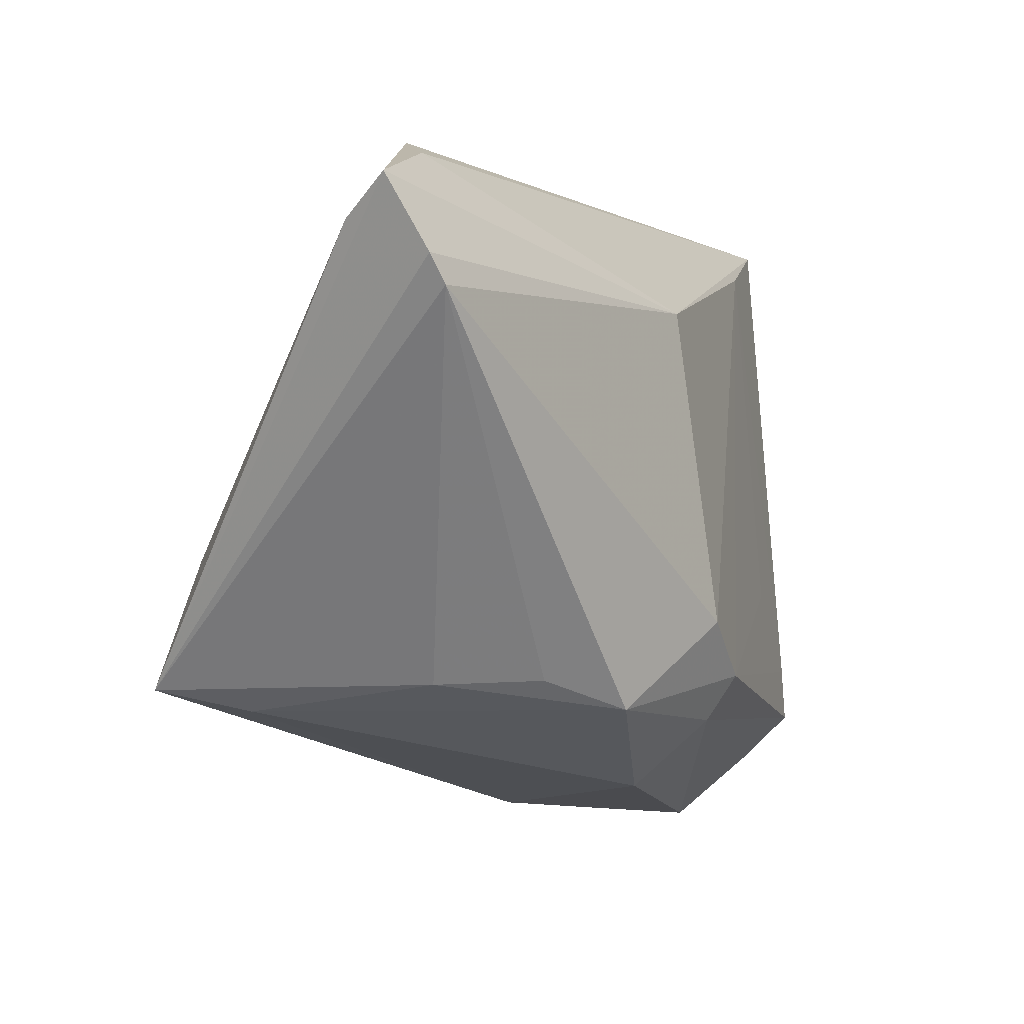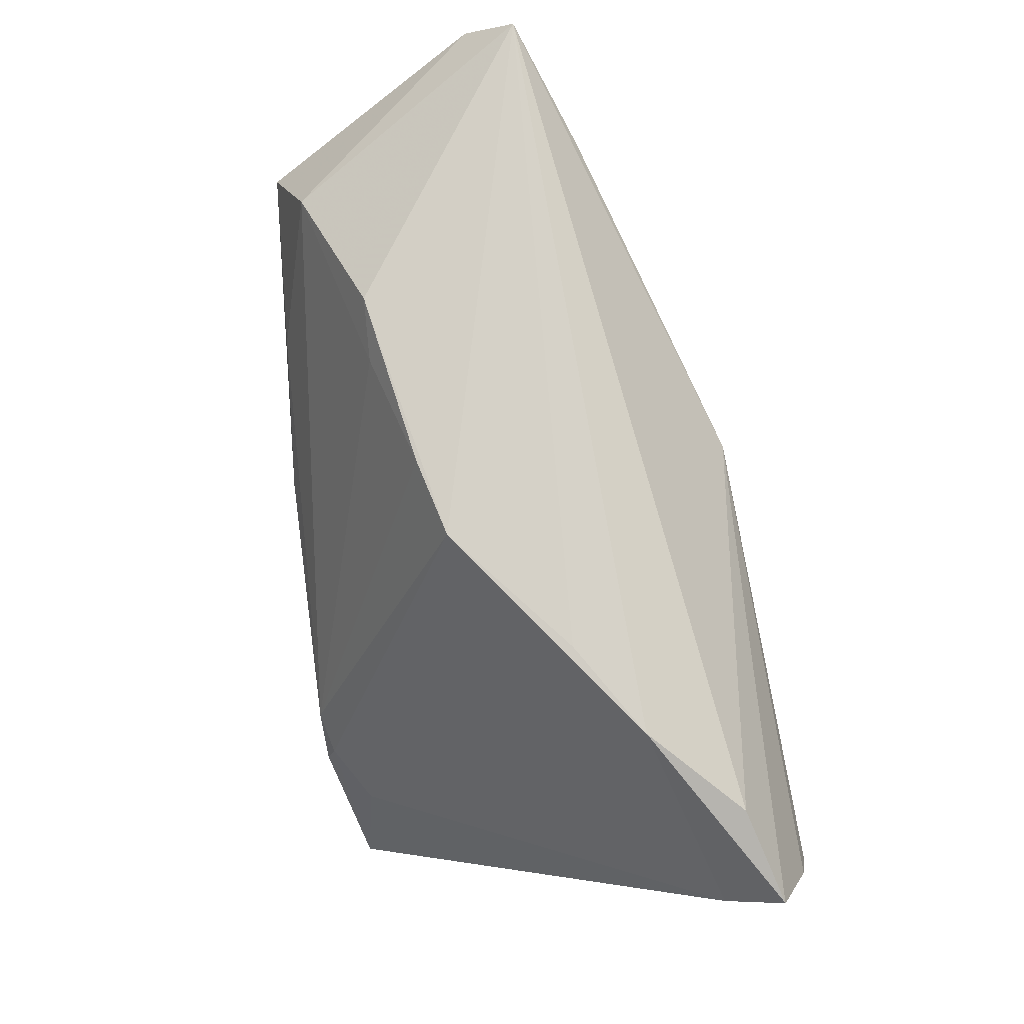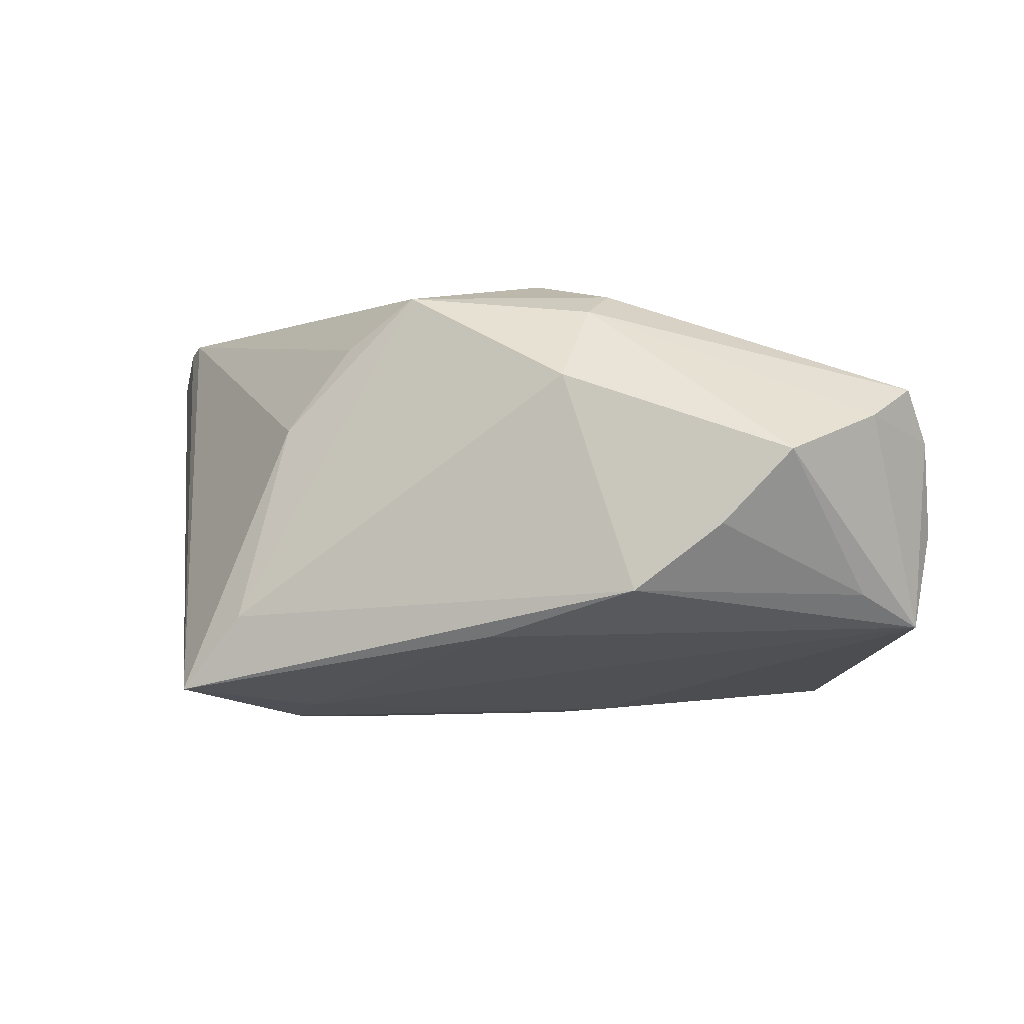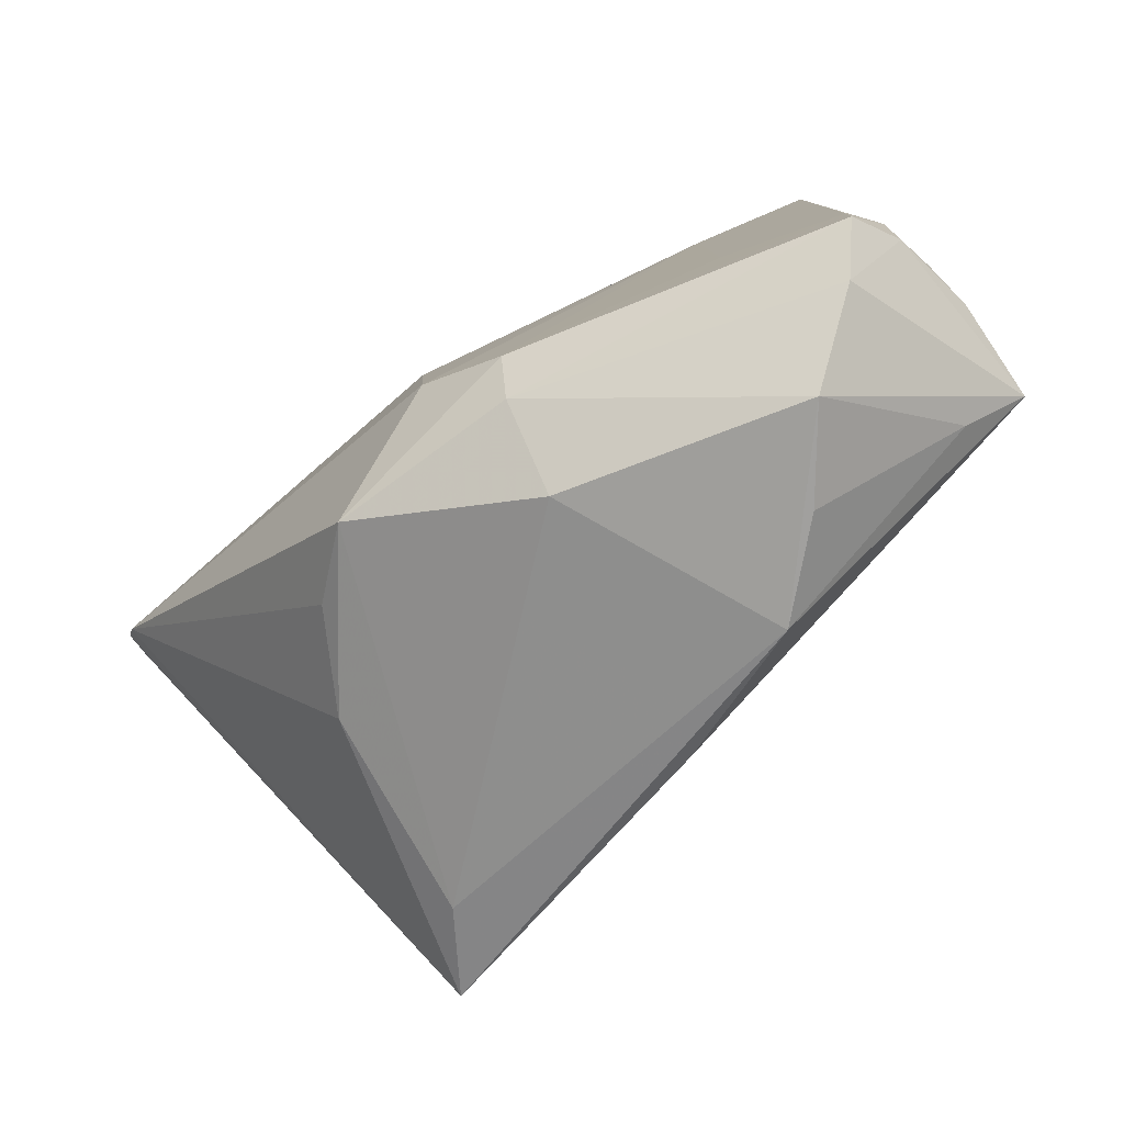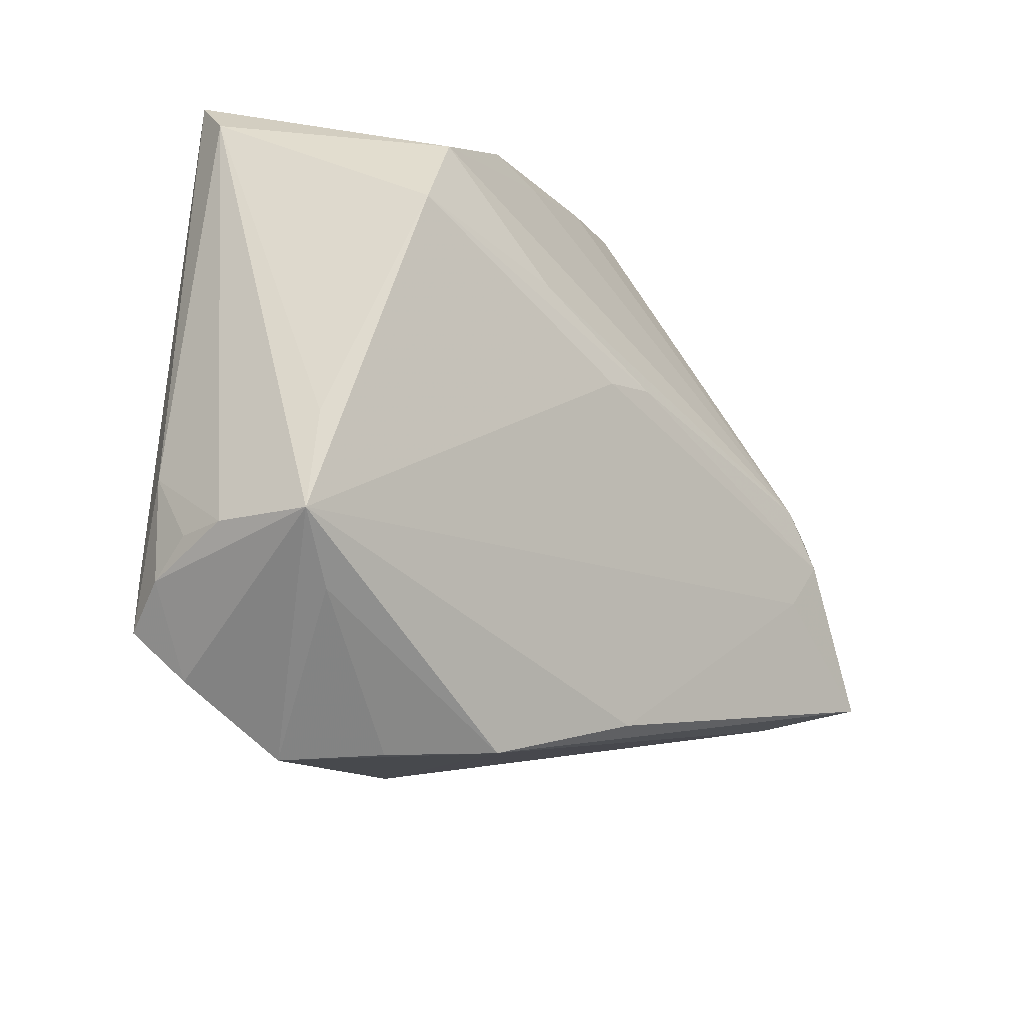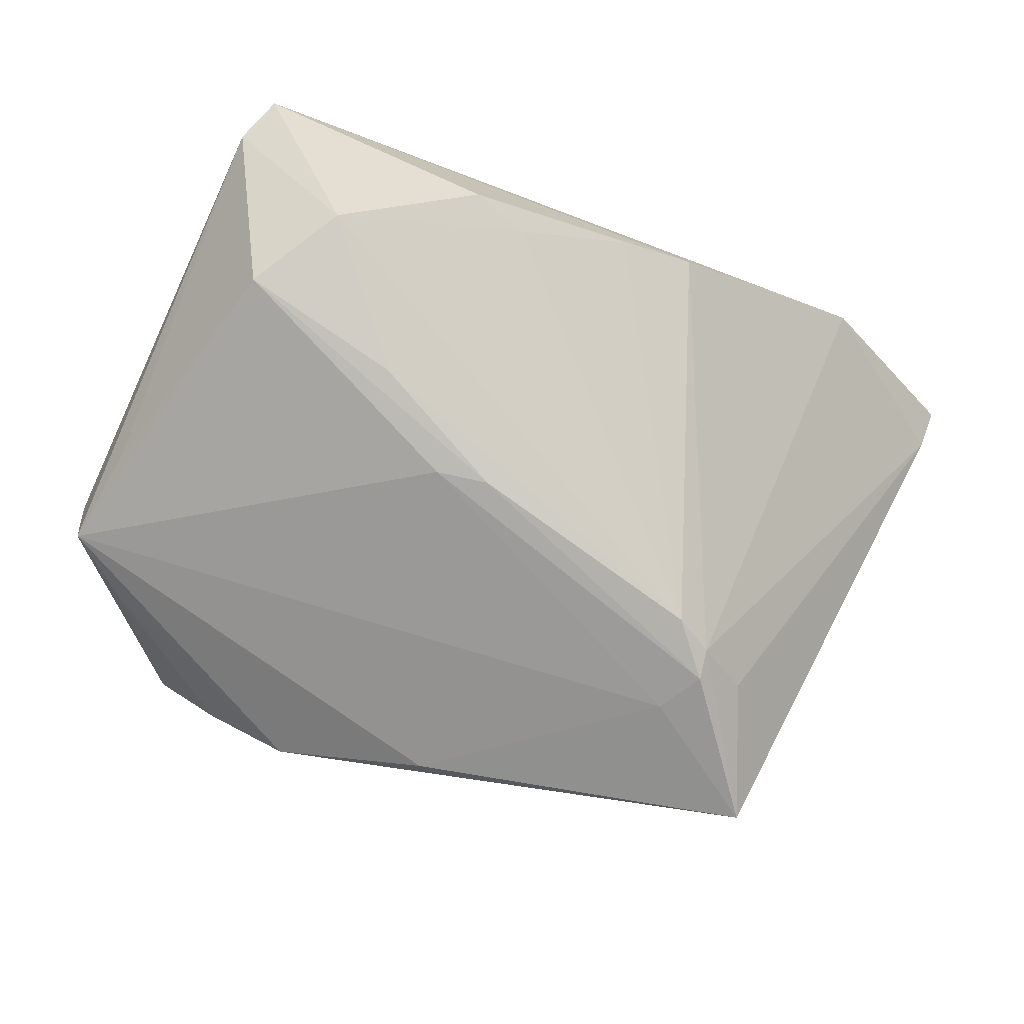
<metadata>
{"format":"obj","ext":"obj","renderer":"f3d","projection":"perspective","resolution":1024,"background":"white","views":[{"elev":-4.7,"azim":-53.5,"up":"+Y"},{"elev":78.7,"azim":-97.7,"up":"+Y"},{"elev":-6.9,"azim":6.1,"up":"+Z"},{"elev":-76.0,"azim":43.4,"up":"+Y"},{"elev":-21.6,"azim":131.5,"up":"+Y"},{"elev":-79.9,"azim":159.6,"up":"+Z"}]}
</metadata>
<code>
v -0.01389 0.03786 -0.008918
v -0.02714 -0.003297 -0.02819
v 0.03168 0.03203 0.01212
v -0.004421 0.02086 0.02508
v 0.04939 -0.02534 0.004633
v -0.02298 -0.02447 0.01815
v 0.0007659 -0.0172 0.02746
v -0.003596 -0.03502 -0.01945
v -0.04815 0.03317 0.01975
v 0.007732 0.003443 -0.02707
v 0.04993 -0.02113 -0.006168
v -0.02882 -0.01489 -0.02688
v 0.03699 0.01761 -0.02424
v -0.005047 0.03739 -0.01125
v -0.03165 -0.006023 -0.02715
v 0.008027 0.03421 -0.01511
v 0.01774 0.01305 -0.02566
v 0.04266 -0.03488 0.00682
v -0.01436 -0.02791 0.02388
v -0.02816 0.03786 0.003158
v -0.03866 0.03772 0.009785
v 0.008122 -0.02937 0.02136
v 0.02451 -0.04206 -0.006794
v -0.05863 0.02874 0.02303
v -0.05546 0.0201 0.02672
v 0.001443 0.004404 -0.02747
v 0.04694 0.03236 0.0009106
v 0.01413 -0.04111 -0.0145
v -0.04363 -0.02558 -0.02523
v -0.03206 -0.009551 -0.0282
v 0.04129 -0.02845 -0.01422
v 0.0495 -0.01318 0.00504
v 0.005529 -0.03785 0.01196
v -0.05744 0.02454 0.01678
v -0.0307 -0.02494 0.007667
v 0.04801 -0.022 -0.01782
v 0.01474 0.03664 -0.01481
v -0.0361 -0.02815 -0.01626
v 0.045 0.03786 0.006428
v 0.04701 -0.0229 0.01034
v 0.01018 -0.02375 0.02443
v 0.04603 -0.01006 -0.01734
v 0.04716 -0.02948 0.01069
v 0.03275 -0.04283 0.001739
v -0.05365 0.01682 0.02746
v 0.03014 0.02837 -0.02097
v 0.04982 -0.02134 -0.0002799
v 0.0339 -0.01246 0.01462
v -0.03777 -0.009659 -0.02337
f 34 29 24
f 21 34 24
f 17 2 46
f 9 21 24
f 39 21 9
f 20 39 1
f 1 21 20
f 20 21 39
f 36 28 8
f 8 28 29
f 29 28 38
f 35 45 29
f 29 38 35
f 35 38 19
f 24 29 25
f 29 45 25
f 4 25 45
f 39 9 4
f 4 9 24
f 24 25 4
f 15 21 1
f 1 2 15
f 34 21 15
f 36 8 12
f 12 8 29
f 1 39 37
f 39 46 37
f 27 46 39
f 39 32 27
f 17 46 13
f 46 27 13
f 19 45 6
f 6 35 19
f 45 35 6
f 39 4 3
f 7 45 19
f 7 4 45
f 7 3 4
f 5 32 43
f 23 44 28
f 18 44 36
f 36 5 18
f 18 5 43
f 29 34 49
f 49 15 29
f 34 15 49
f 29 15 30
f 30 15 2
f 30 12 29
f 14 2 1
f 1 37 14
f 36 27 11
f 11 27 32
f 11 5 36
f 42 27 36
f 36 13 42
f 42 13 27
f 41 7 19
f 3 7 41
f 31 28 36
f 31 23 28
f 36 44 31
f 44 23 31
f 10 13 36
f 36 12 10
f 12 30 10
f 2 14 16
f 16 14 37
f 16 46 2
f 16 37 46
f 32 5 47
f 47 11 32
f 5 11 47
f 3 41 48
f 22 41 19
f 44 18 22
f 22 18 43
f 43 41 22
f 17 13 26
f 13 10 26
f 26 2 17
f 26 30 2
f 26 10 30
f 39 3 40
f 3 48 40
f 40 32 39
f 43 32 40
f 40 41 43
f 40 48 41
f 33 22 19
f 44 22 33
f 28 44 33
f 19 38 33
f 33 38 28

</code>
